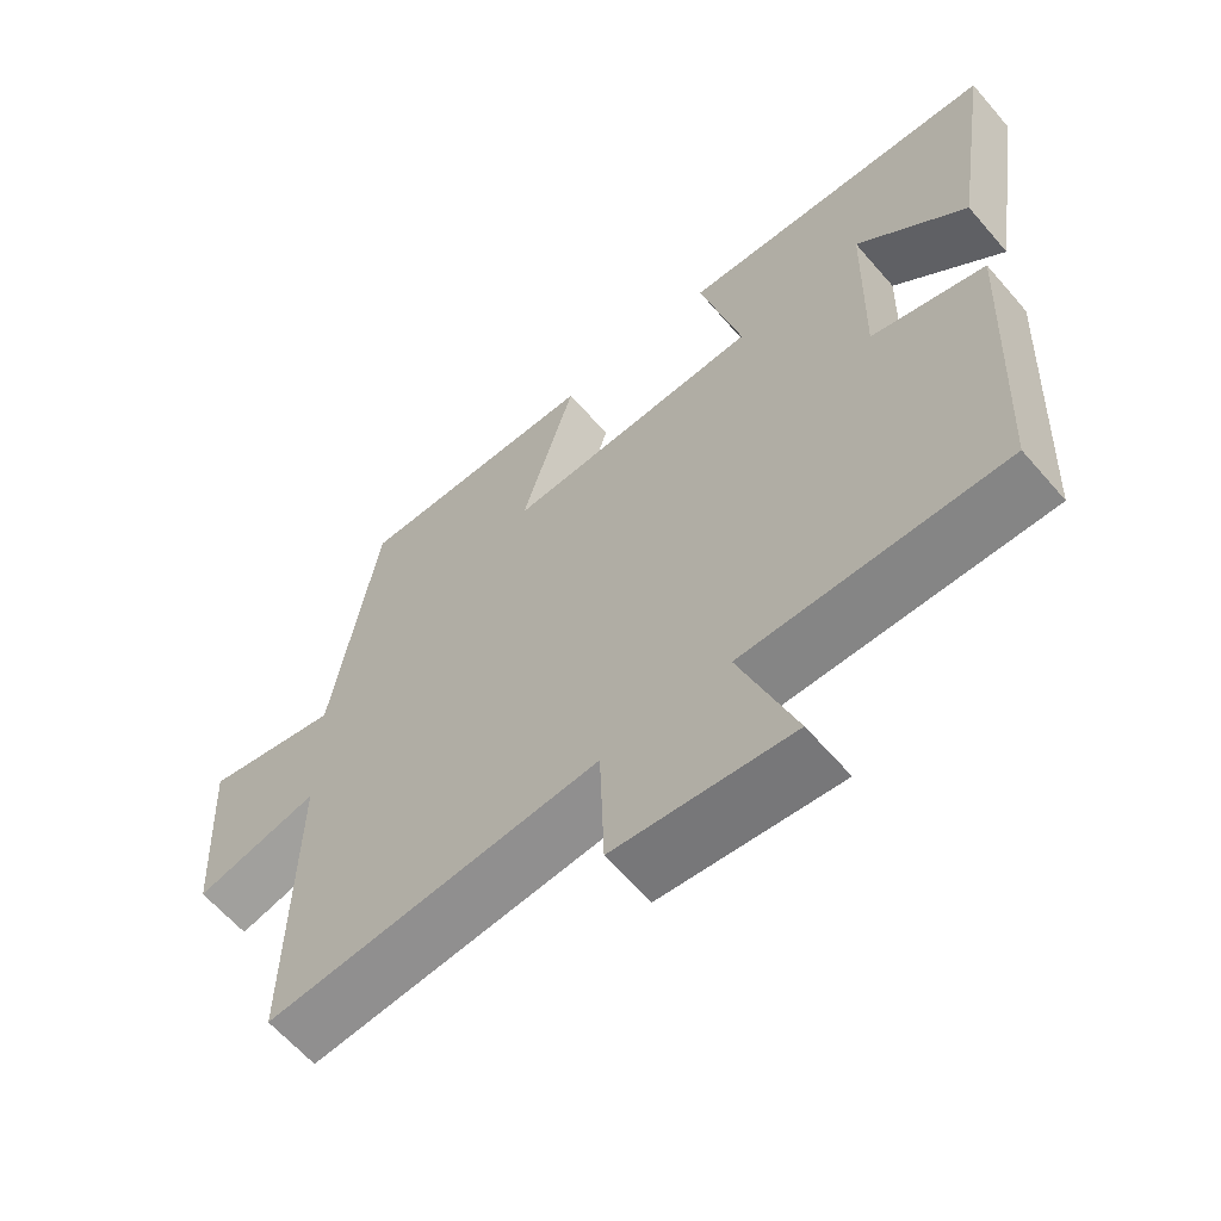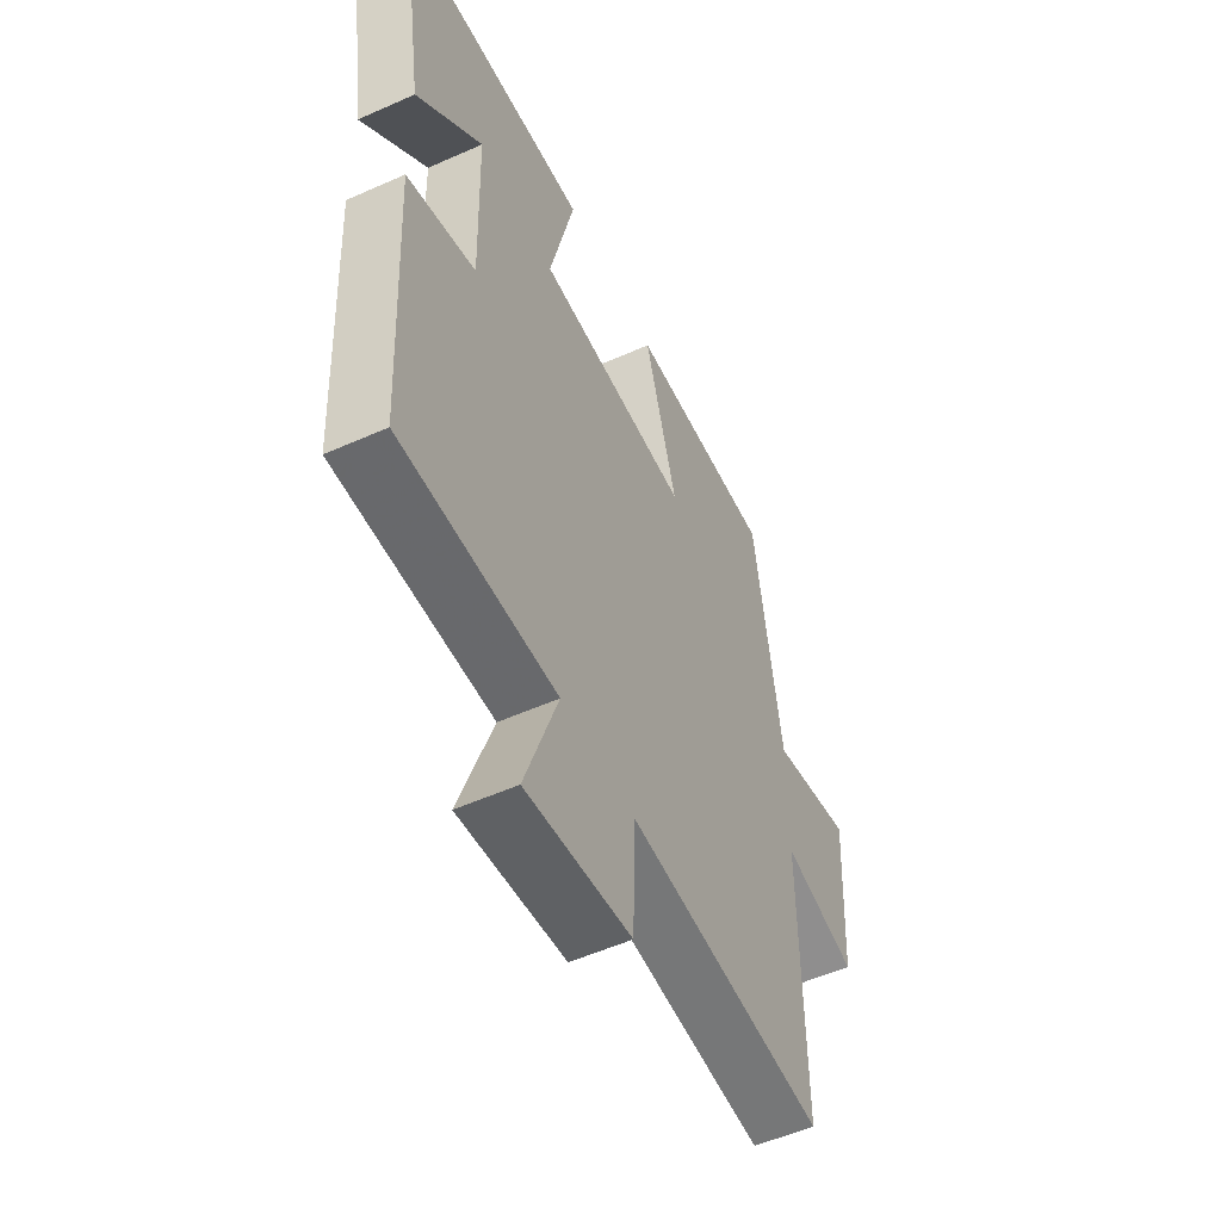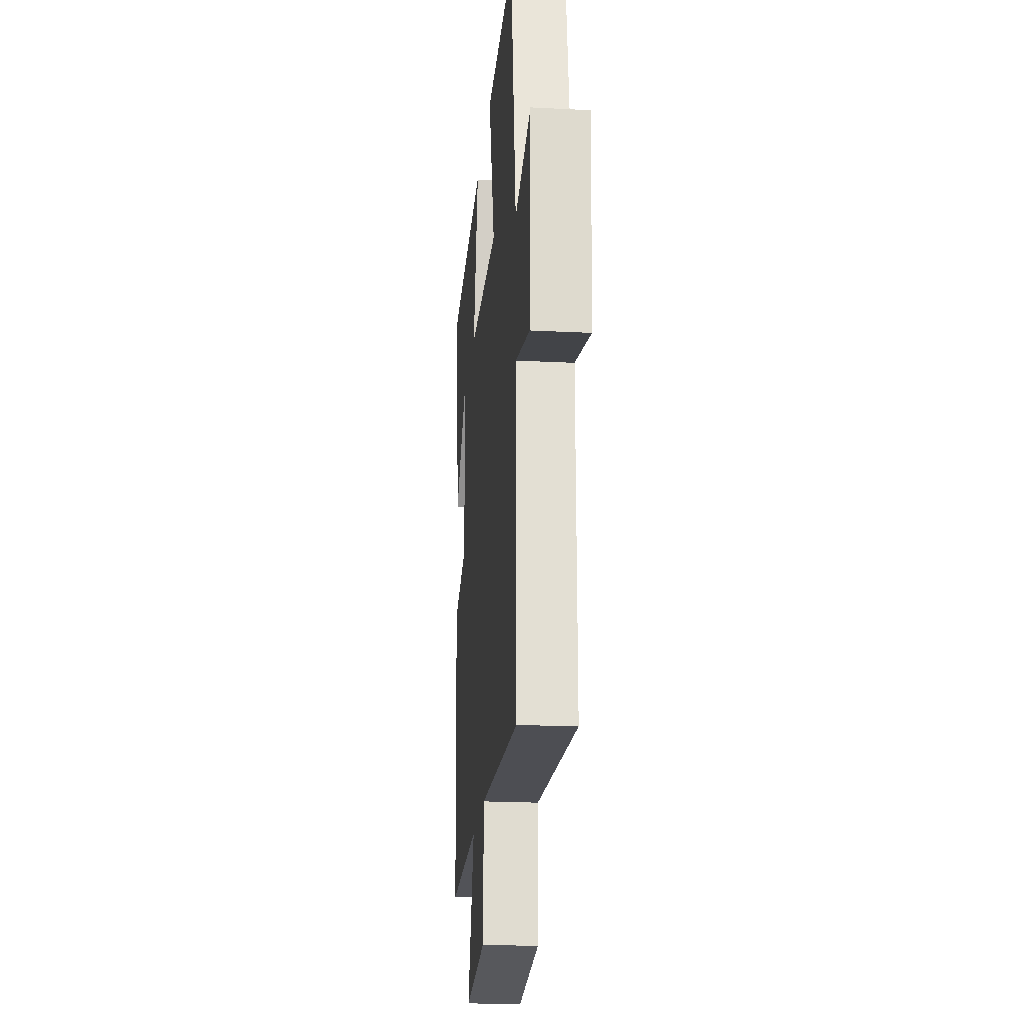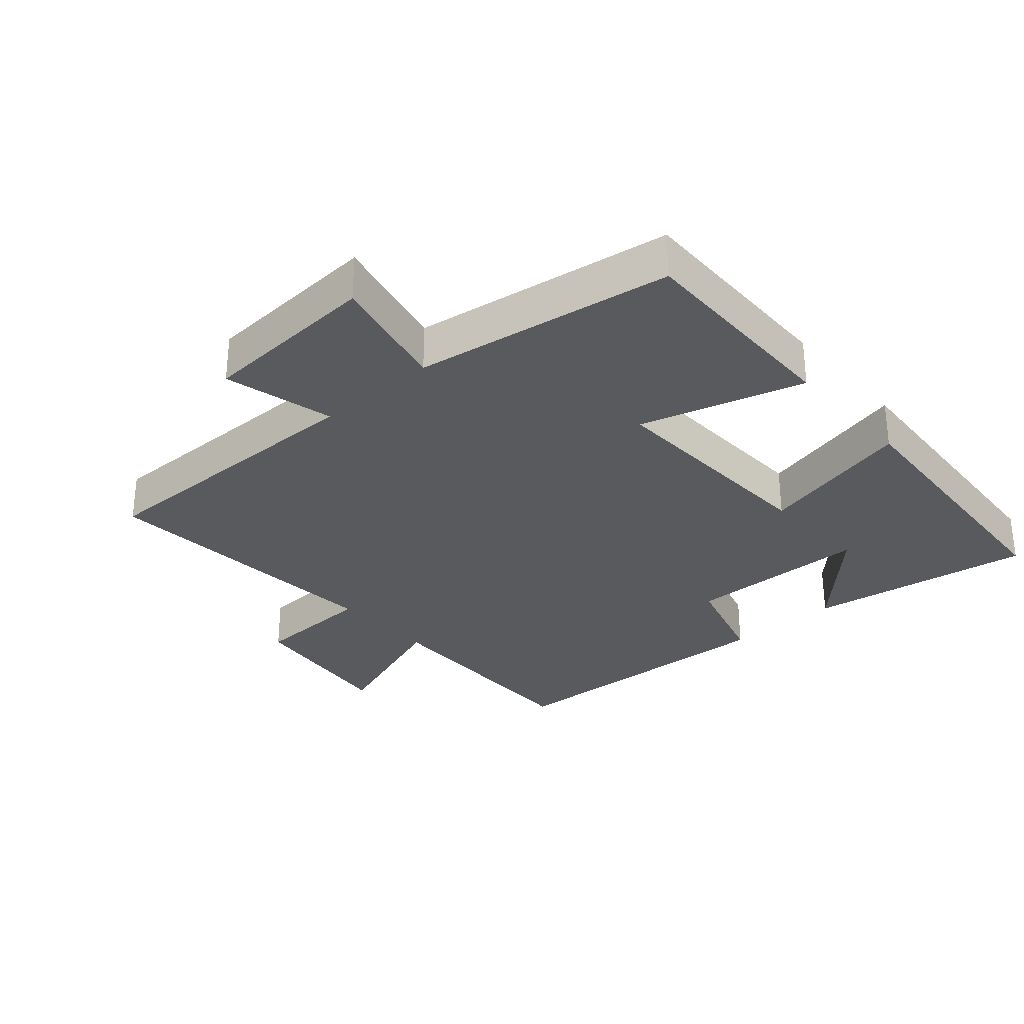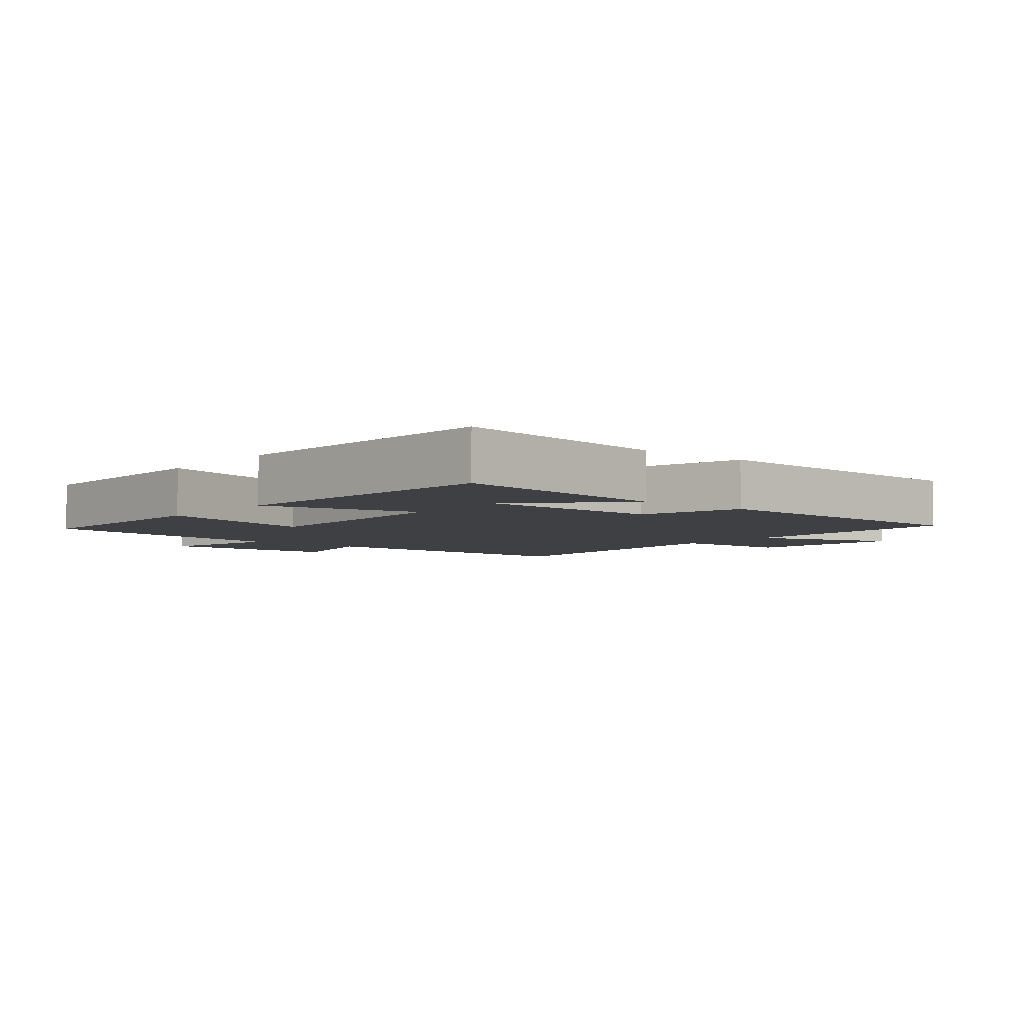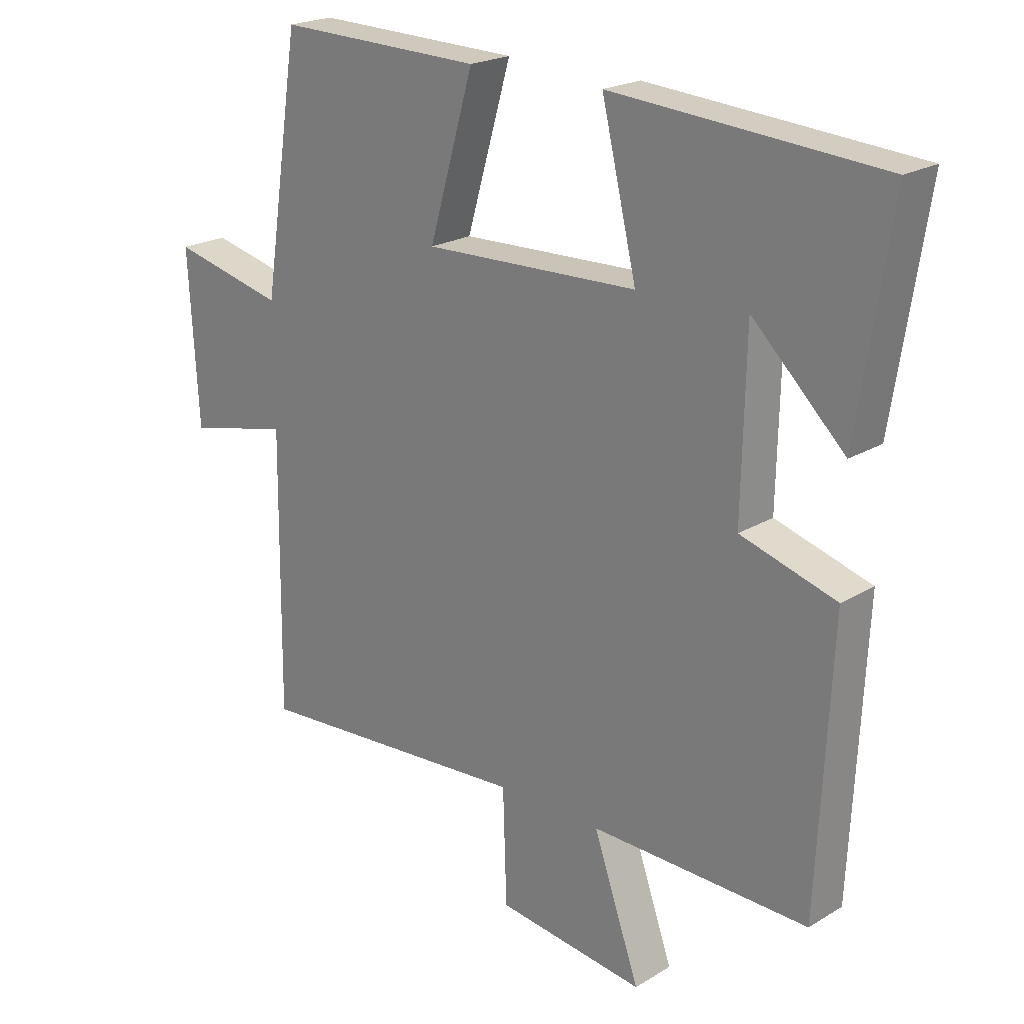
<metadata>
{"format":"obj","ext":"obj","renderer":"f3d","projection":"perspective","resolution":1024,"background":"white","views":[{"elev":-62.5,"azim":40.7,"up":"+Z"},{"elev":-53.6,"azim":115.5,"up":"+Z"},{"elev":-21.4,"azim":-95.2,"up":"+Z"},{"elev":-30.5,"azim":-48.5,"up":"+Y"},{"elev":-4.8,"azim":50.6,"up":"+Y"},{"elev":21.5,"azim":43.3,"up":"+Z"}]}
</metadata>
<code>
v 0.553 0.07 0.469
v 0.5 0.07 0.125
v 0.35 0.07 0.269
v 0.344 0.07 -0.011
v 0.5 0.07 -0.057
v 0.478 0.07 -0.507
v 0.122 0.07 -0.5
v 0.198 0.07 -0.715
v -0.044 0.07 -0.685
v -0.05 0.07 -0.5
v -0.505 0.07 -0.532
v -0.5 0.07 -0.082
v -0.669 0.07 -0.123
v -0.685 0.07 0.153
v -0.5 0.07 0.11
v -0.439 0.07 0.507
v -0.104 0.07 0.5
v -0.177 0.07 0.25
v 0.173 0.07 0.262
v 0.116 0.07 0.5
v 0.553 0 0.469
v 0.5 0 0.125
v 0.35 0 0.269
v 0.344 0 -0.011
v 0.5 0 -0.057
v 0.478 0 -0.507
v 0.122 0 -0.5
v 0.198 0 -0.715
v -0.044 0 -0.685
v -0.05 0 -0.5
v -0.505 0 -0.532
v -0.5 0 -0.082
v -0.669 0 -0.123
v -0.685 0 0.153
v -0.5 0 0.11
v -0.439 0 0.507
v -0.104 0 0.5
v -0.177 0 0.25
v 0.173 0 0.262
v 0.116 0 0.5
f 19 20 1
f 15 16 17 18
f 15 18 19
f 12 13 14 15
f 12 15 19
f 10 11 12 19
f 7 8 9 10
f 7 10 19
f 4 5 6 7
f 3 4 7 19
f 1 2 3
f 1 3 19
f 21 40 39
f 38 37 36 35
f 39 38 35
f 35 34 33 32
f 39 35 32
f 39 32 31 30
f 30 29 28 27
f 39 30 27
f 27 26 25 24
f 39 27 24 23
f 23 22 21
f 39 23 21
f 1 21 22 2
f 2 22 23 3
f 3 23 24 4
f 4 24 25 5
f 5 25 26 6
f 6 26 27 7
f 7 27 28 8
f 8 28 29 9
f 9 29 30 10
f 10 30 31 11
f 11 31 32 12
f 12 32 33 13
f 13 33 34 14
f 14 34 35 15
f 15 35 36 16
f 16 36 37 17
f 17 37 38 18
f 18 38 39 19
f 19 39 40 20
f 20 40 21 1

</code>
